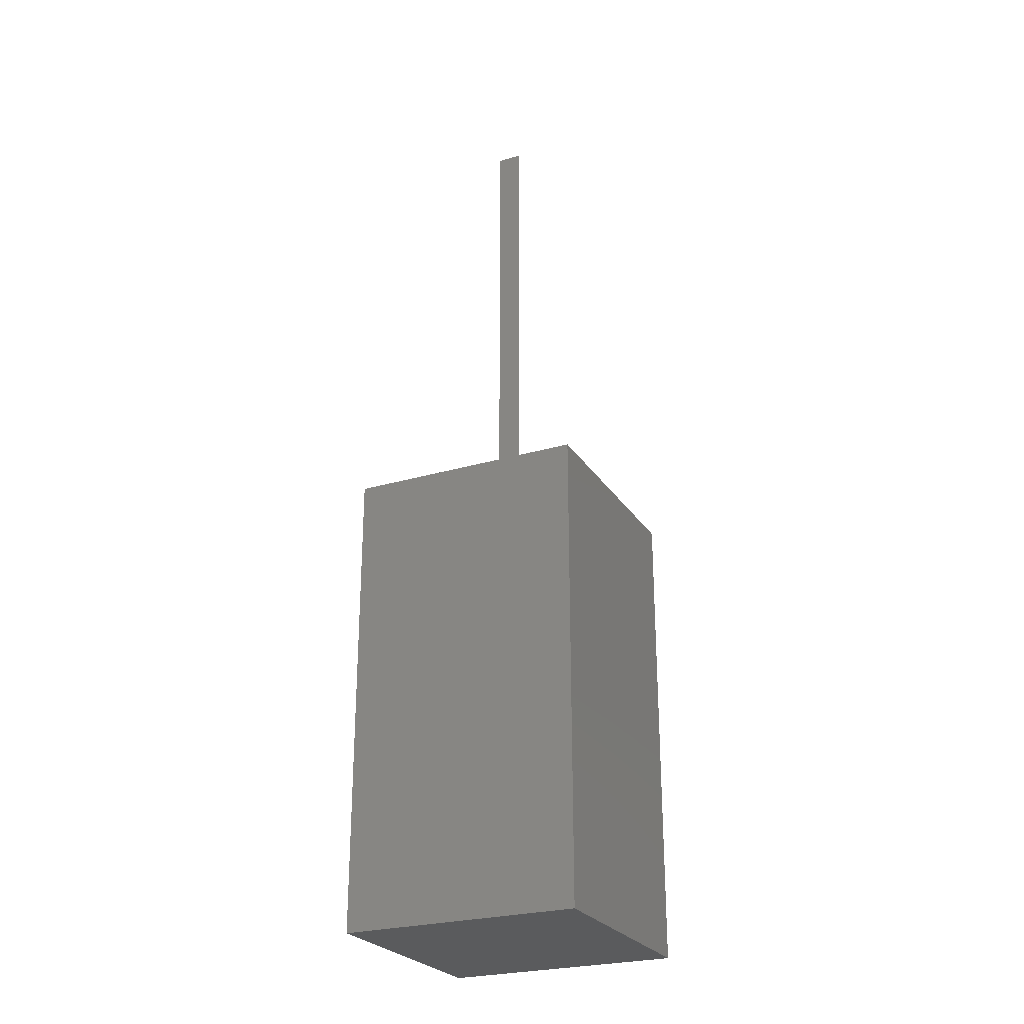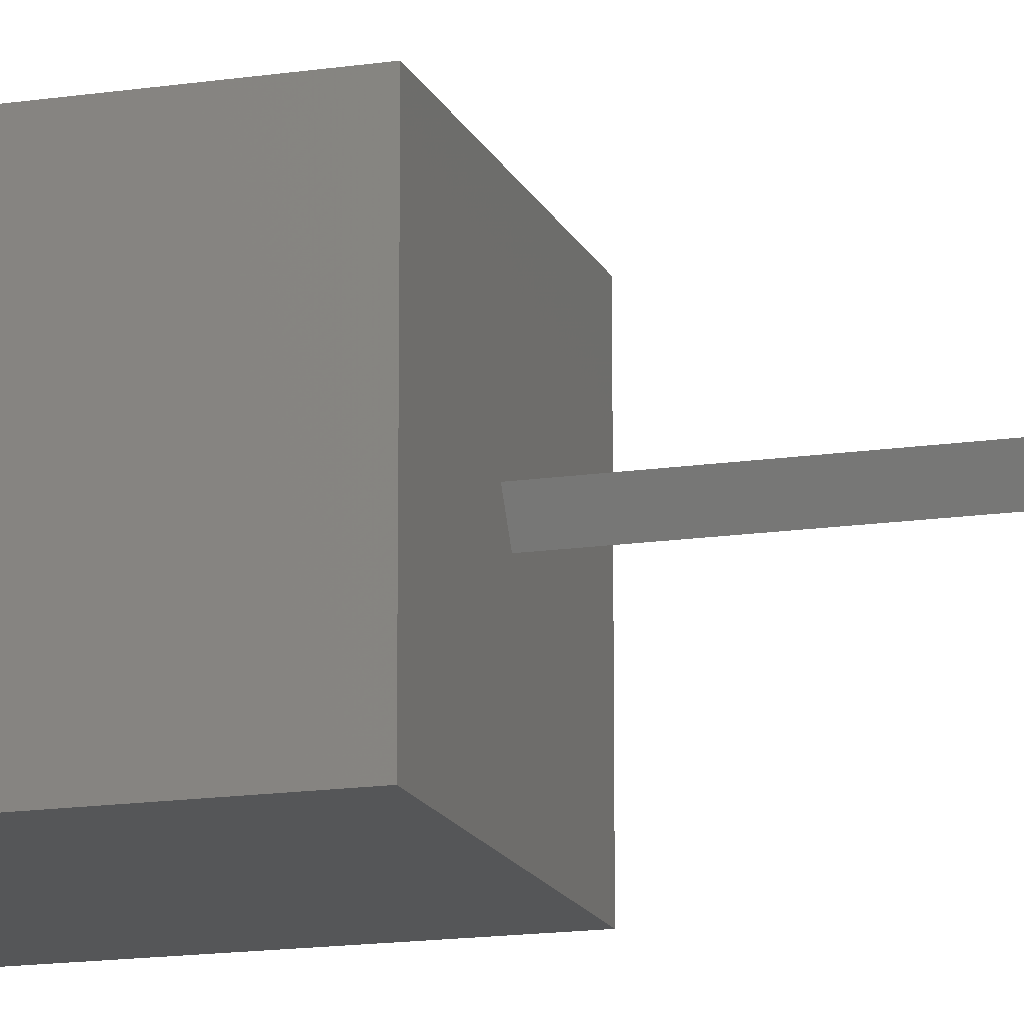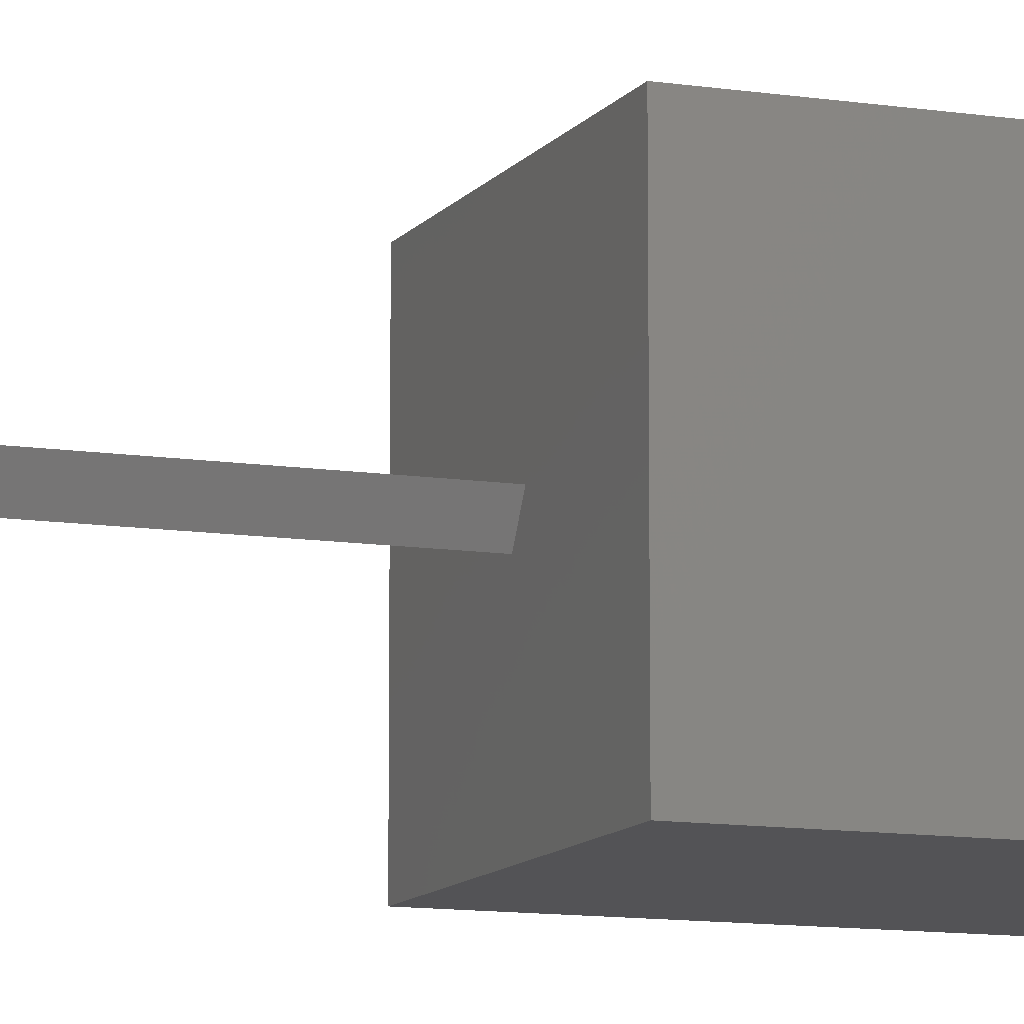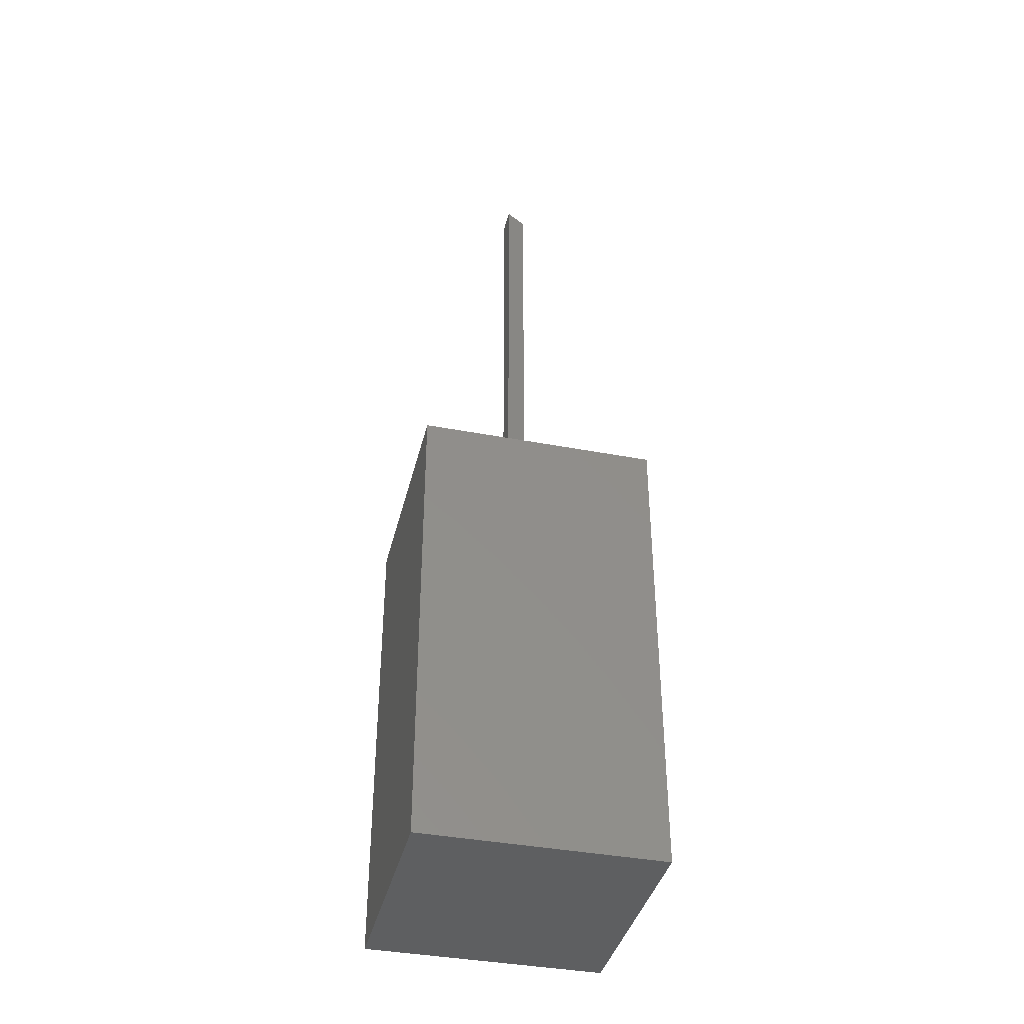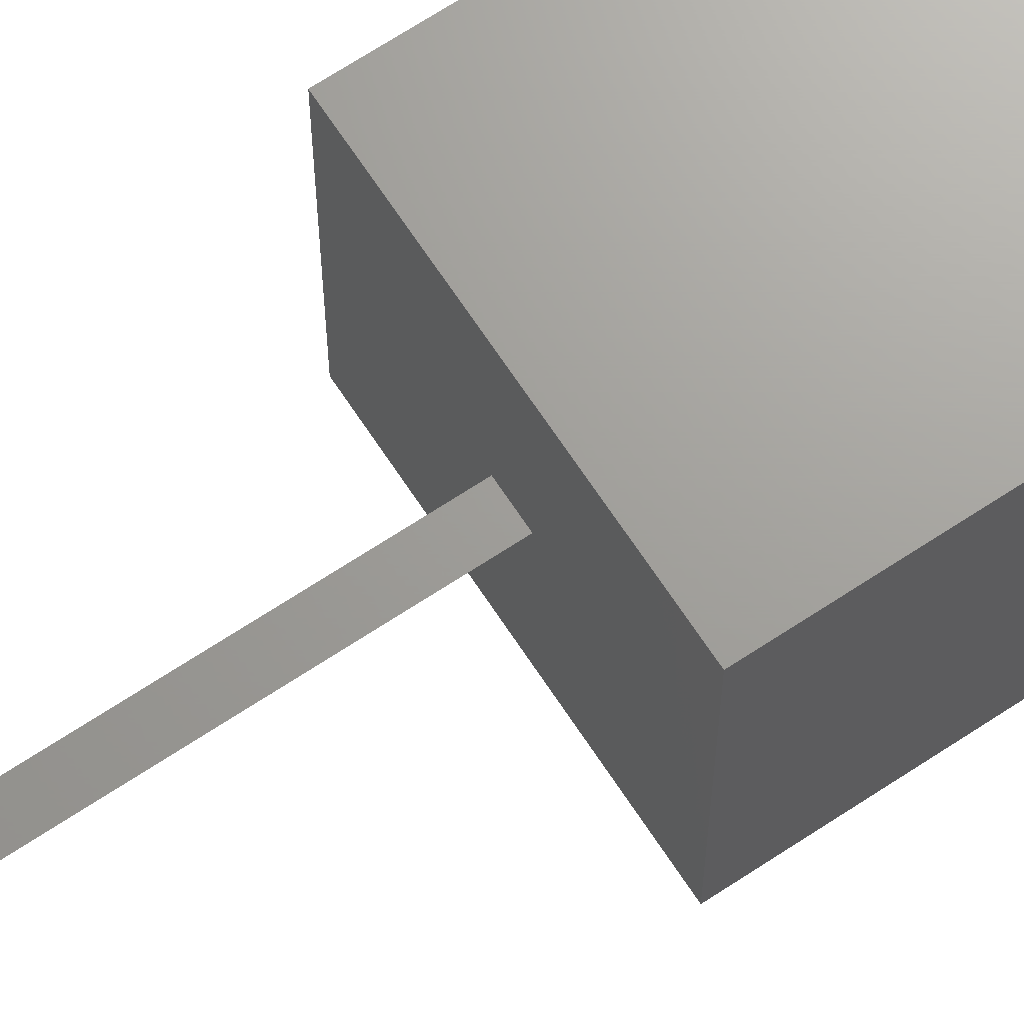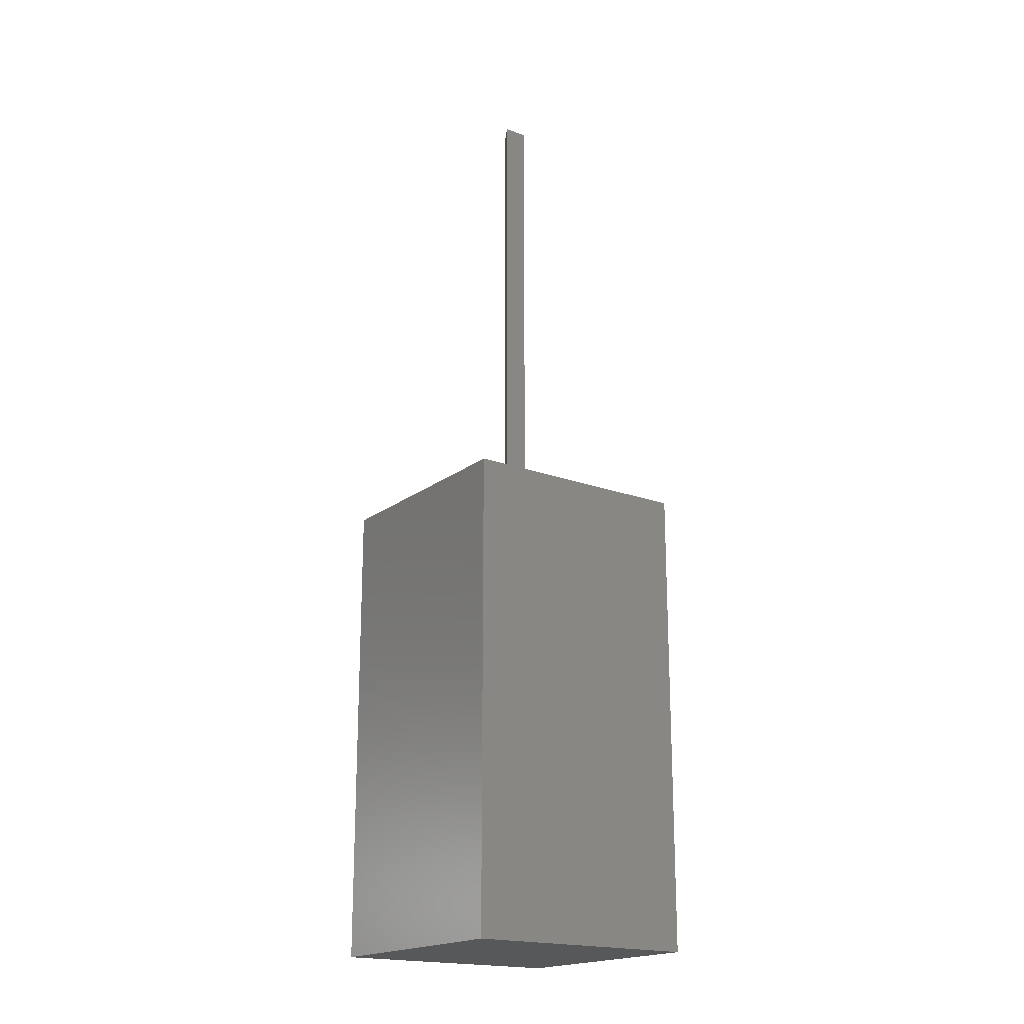
<metadata>
{"format":"stl","ext":"stl","renderer":"f3d","projection":"perspective","resolution":1024,"background":"white","views":[{"elev":-25.9,"azim":-154.7,"up":"+Z"},{"elev":-15.4,"azim":-72.5,"up":"+Y"},{"elev":-10.8,"azim":68.7,"up":"+Y"},{"elev":-39.1,"azim":-103.4,"up":"+Z"},{"elev":68.5,"azim":56.6,"up":"+Y"},{"elev":-19.1,"azim":144.8,"up":"+Z"}]}
</metadata>
<code>
# stl→obj: 14 verts, 24 faces
v 5 0 10
v 5 5 0
v 5 5 10
v 5 0 0
v 2.76 2.65 10
v 2.24 2.65 10
v 0 5 10
v 2.5 2.2 10
v 0 0 10
v 0 0 0
v 0 5 0
v 2.24 2.65 20
v 2.76 2.65 20
v 2.5 2.2 20
f 1 2 3
f 2 1 4
f 3 5 1
f 3 6 5
f 6 3 7
f 8 1 5
f 9 6 7
f 8 9 1
f 6 9 8
f 10 7 11
f 7 10 9
f 2 7 3
f 7 2 11
f 10 1 9
f 1 10 4
f 5 12 13
f 12 5 6
f 13 12 14
f 8 12 6
f 12 8 14
f 14 5 13
f 5 14 8
f 10 2 4
f 2 10 11

</code>
